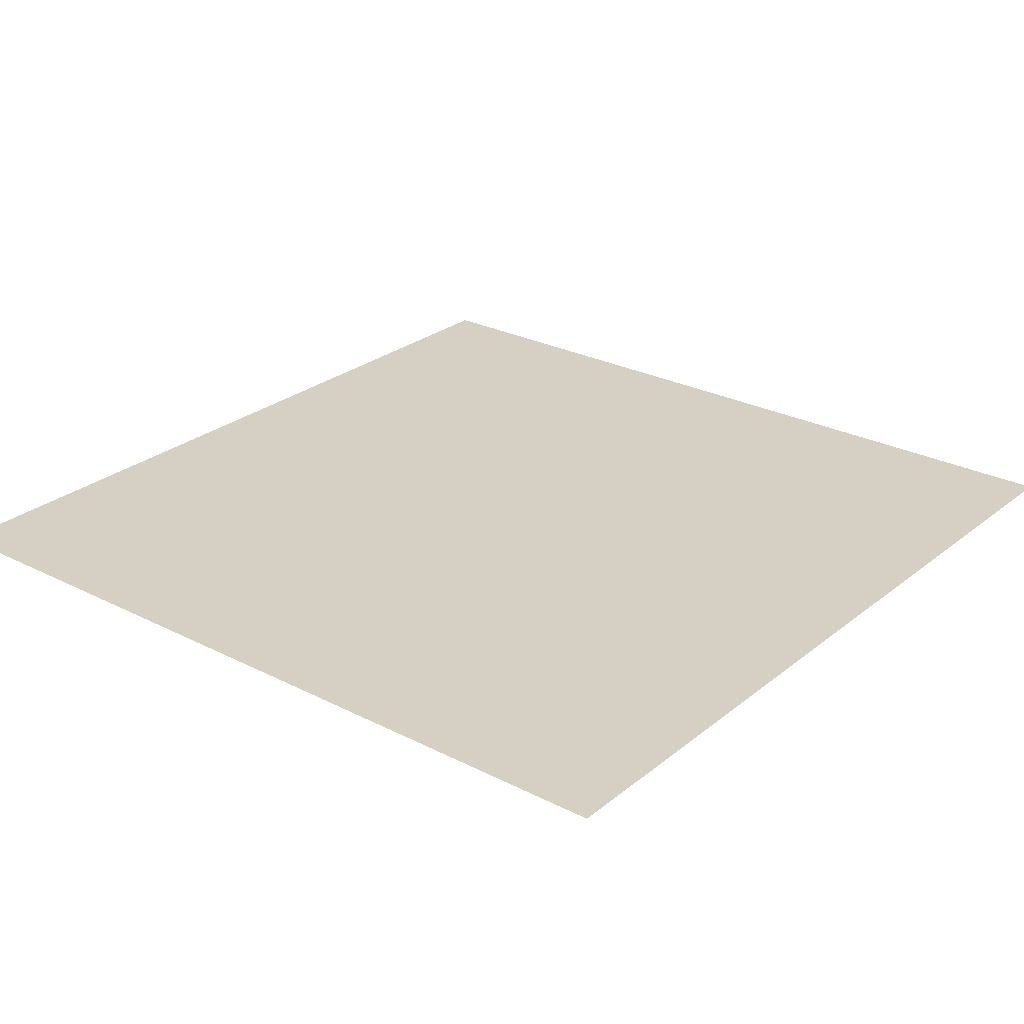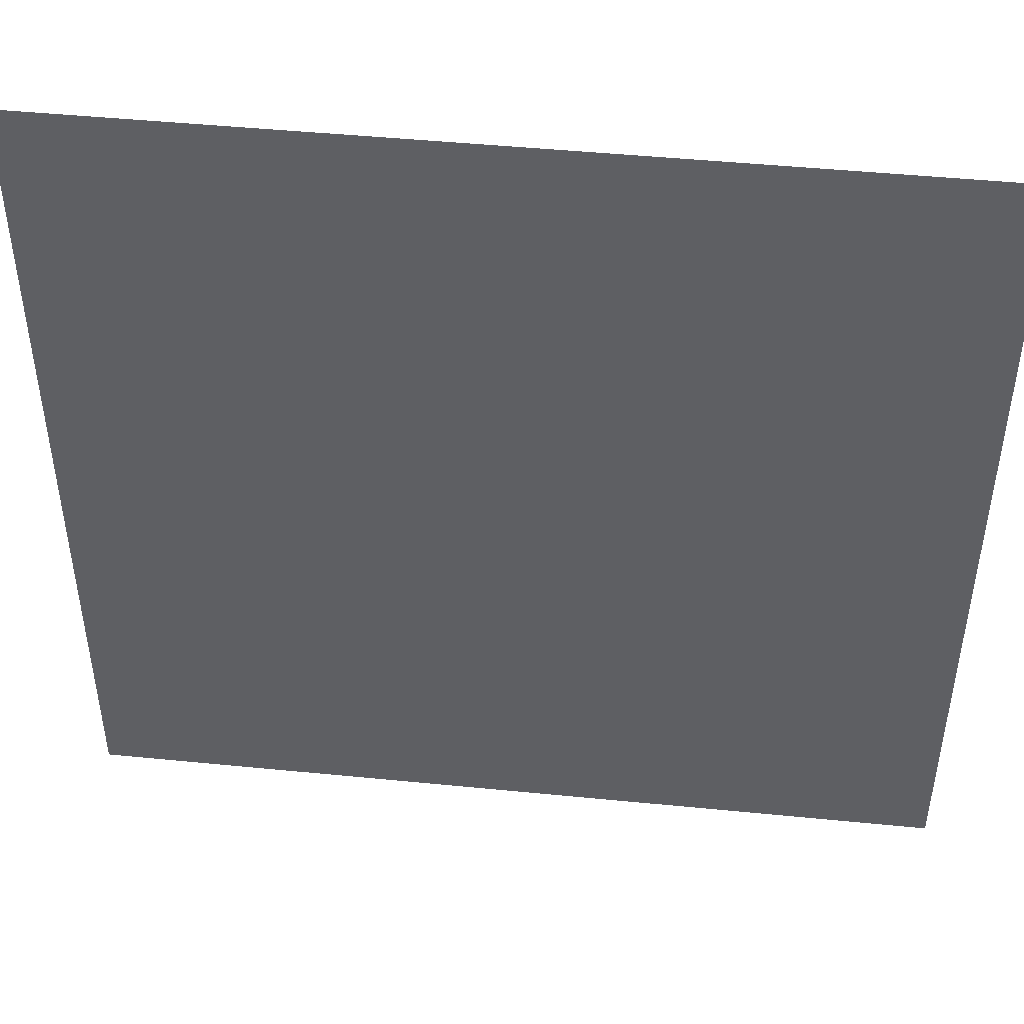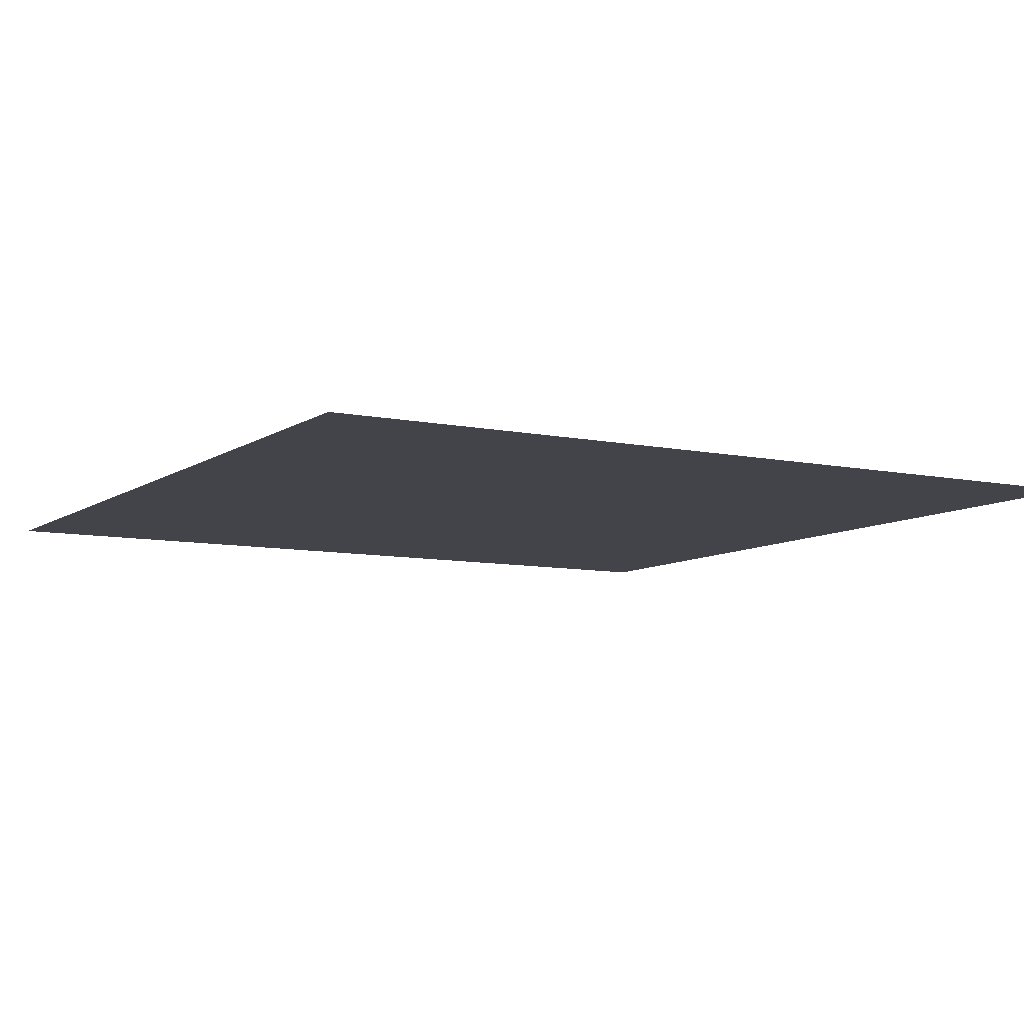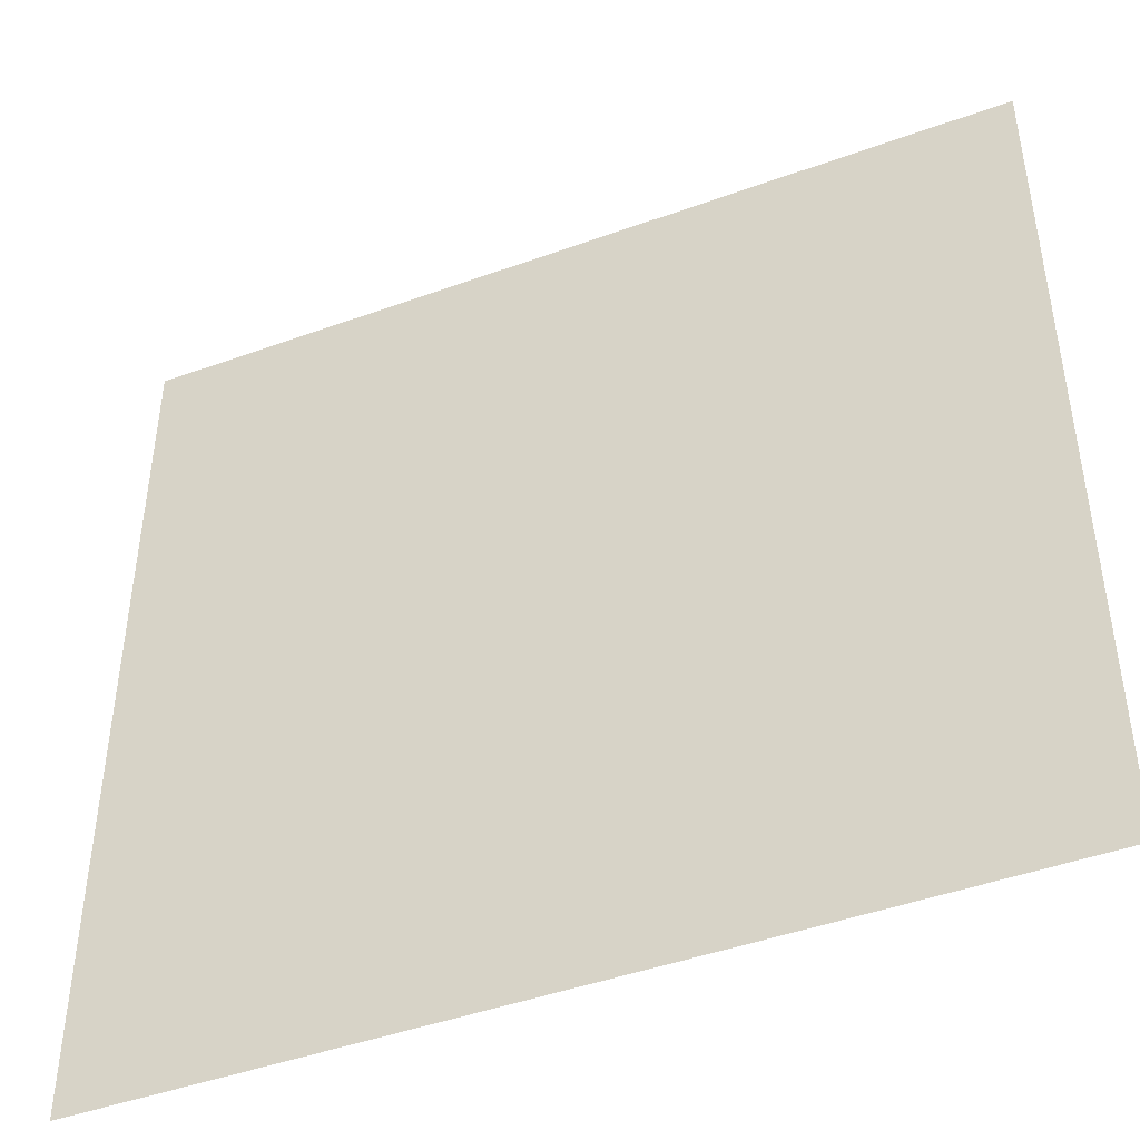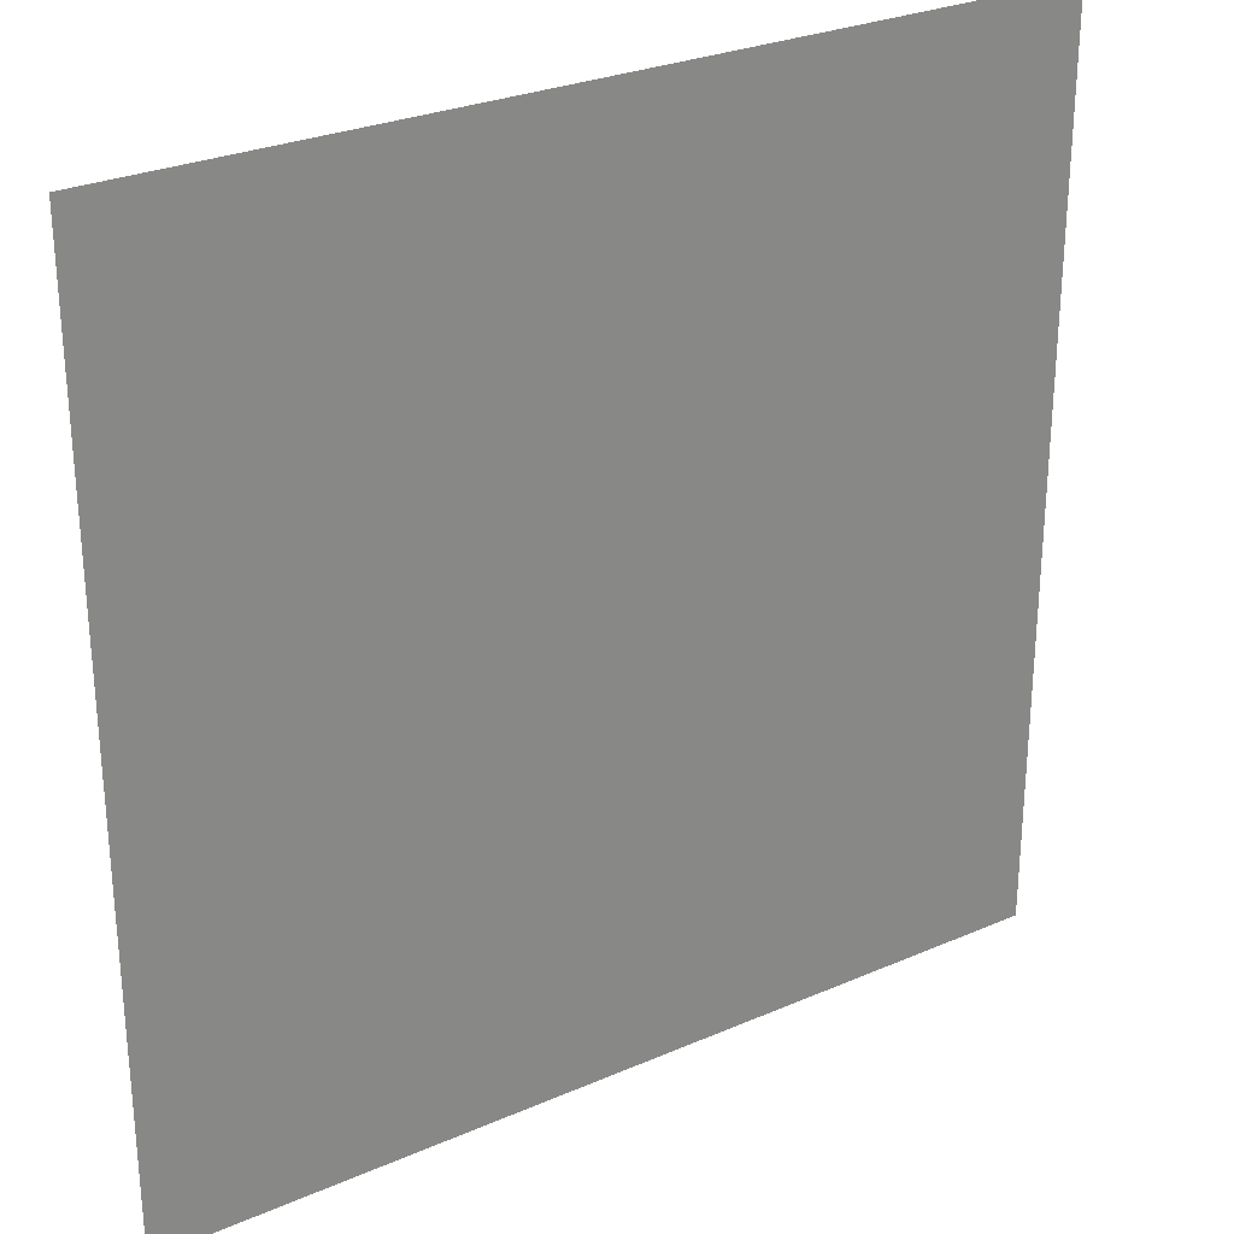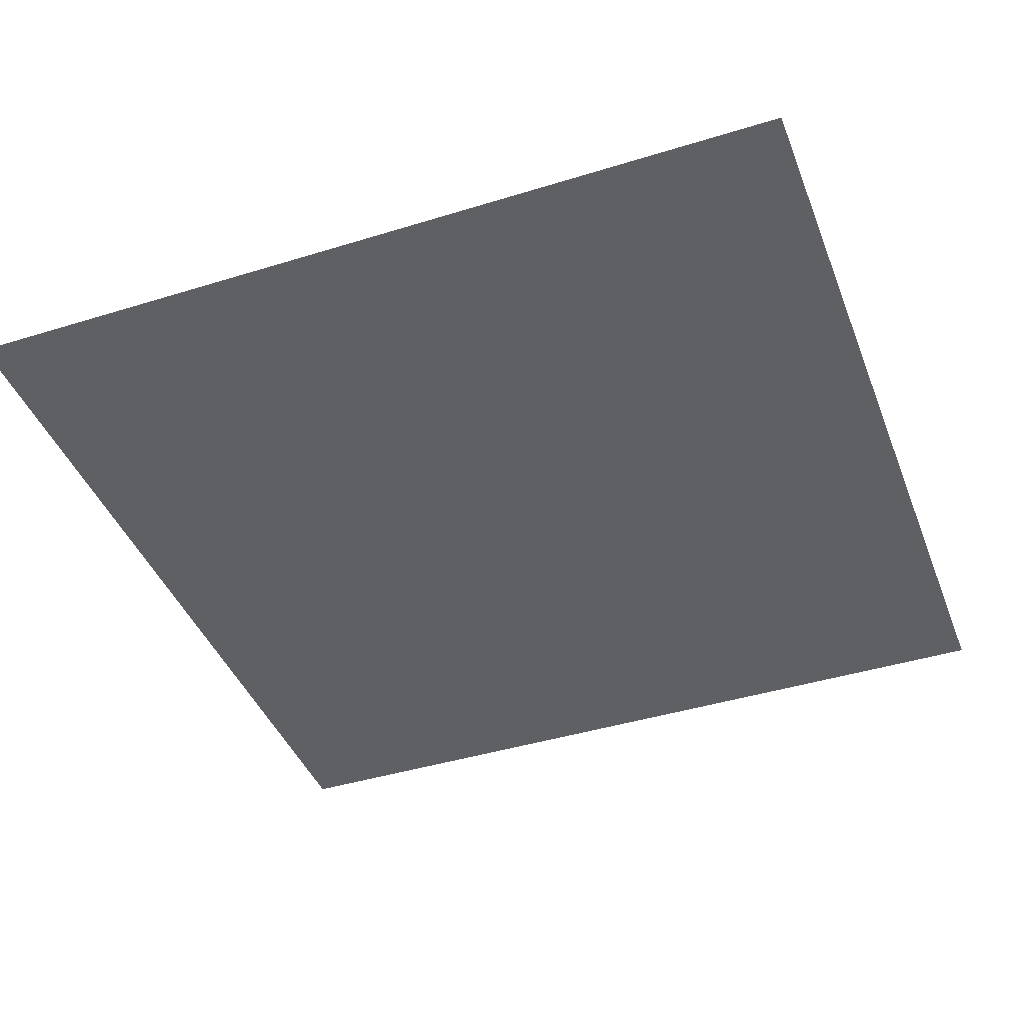
<metadata>
{"format":"obj","ext":"obj","renderer":"f3d","projection":"perspective","resolution":1024,"background":"white","views":[{"elev":26.4,"azim":128.8,"up":"+Y"},{"elev":47.2,"azim":-173.6,"up":"+Z"},{"elev":-8.4,"azim":150.0,"up":"+Y"},{"elev":-45.3,"azim":-157.3,"up":"+Z"},{"elev":28.0,"azim":146.6,"up":"+Z"},{"elev":-42.1,"azim":20.4,"up":"+Y"}]}
</metadata>
<code>
v -87.19 2.73 66.11
v 87.19 2.73 66.11
v -87.19 2.73 -108.3
v 87.19 2.73 -108.3
f 1 2 3
f 3 2 4

</code>
